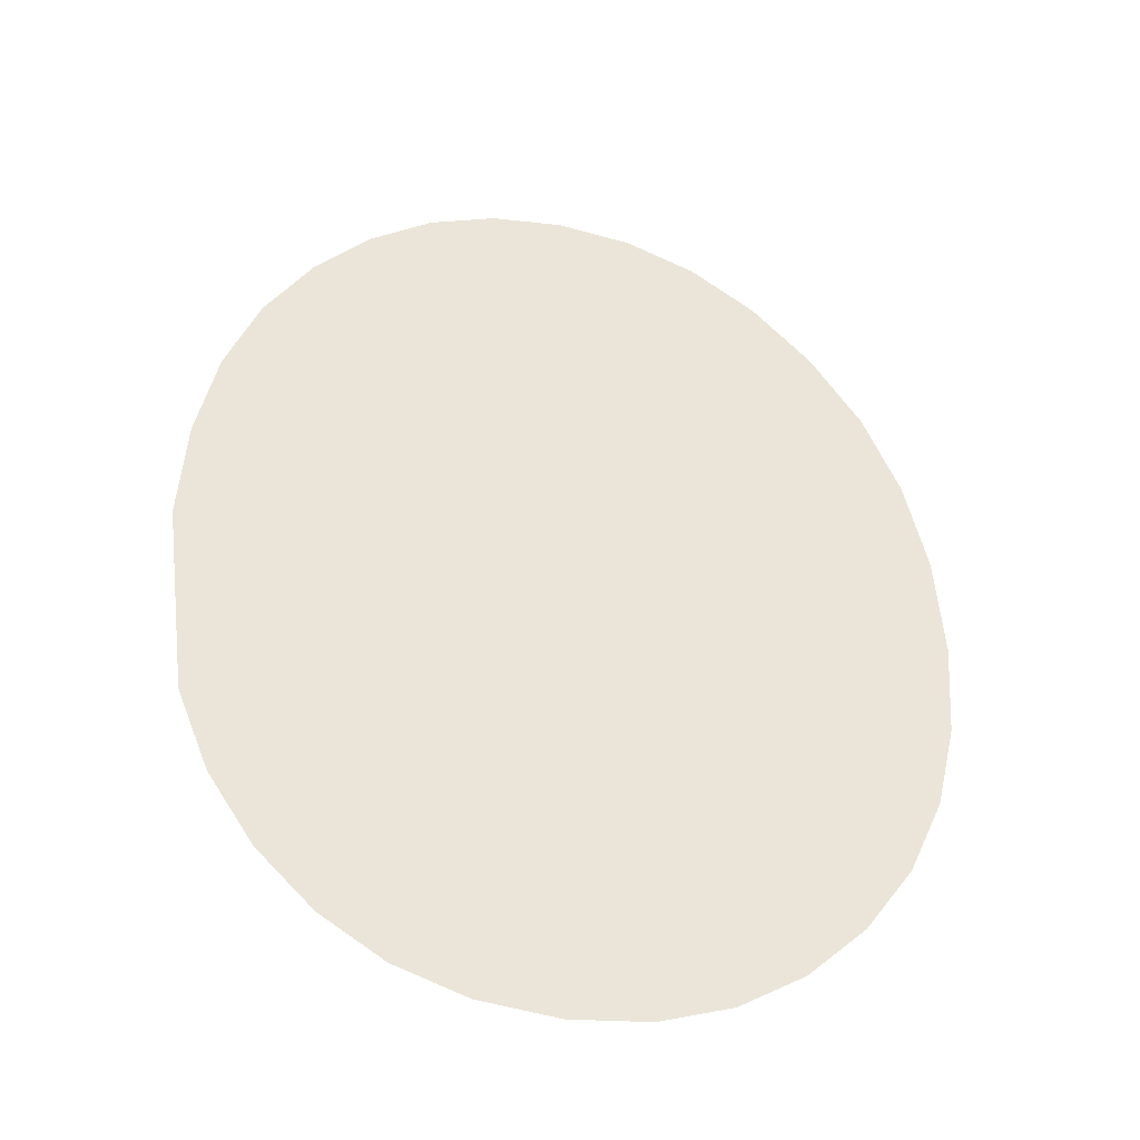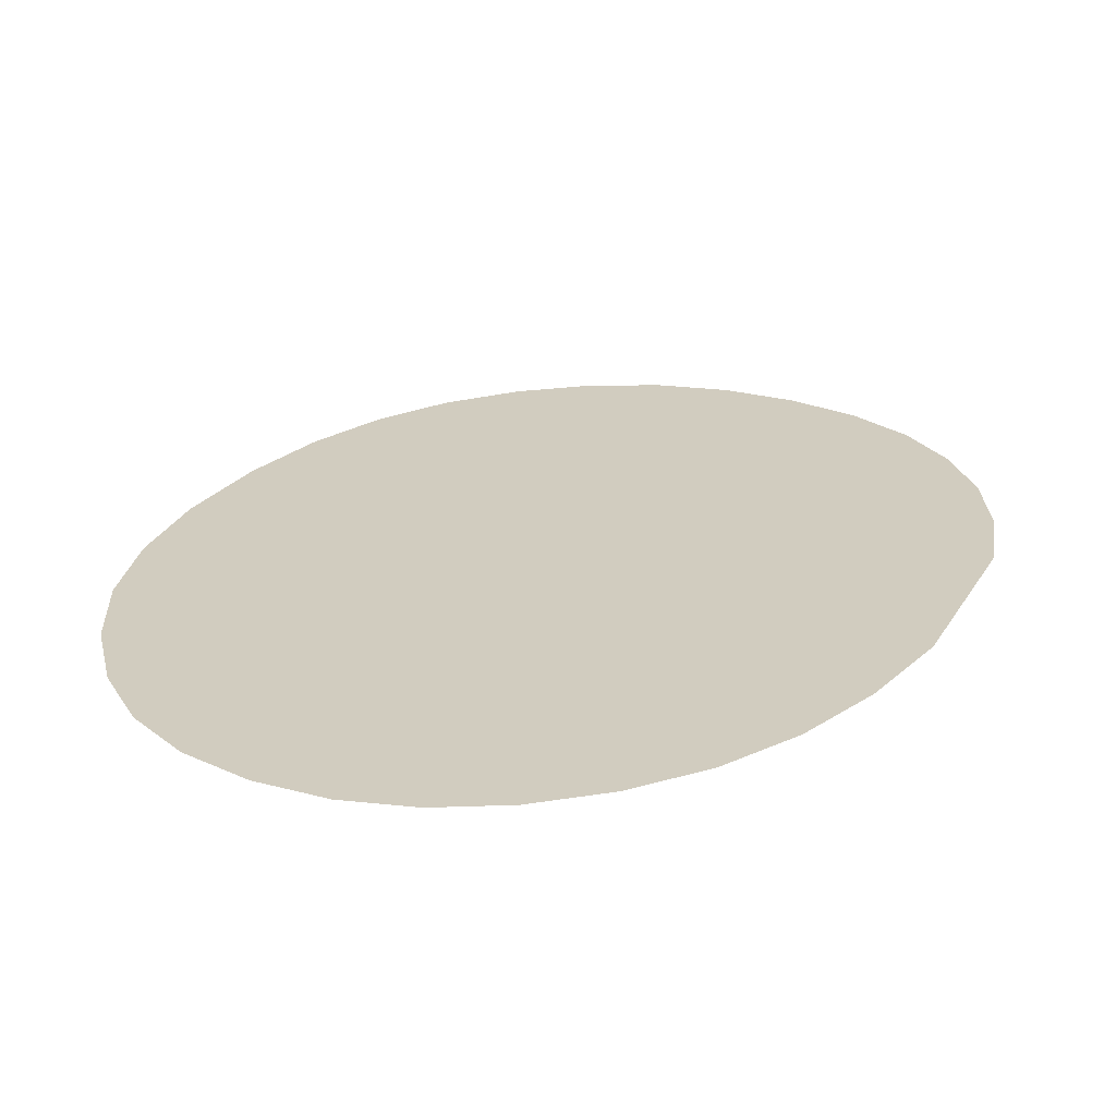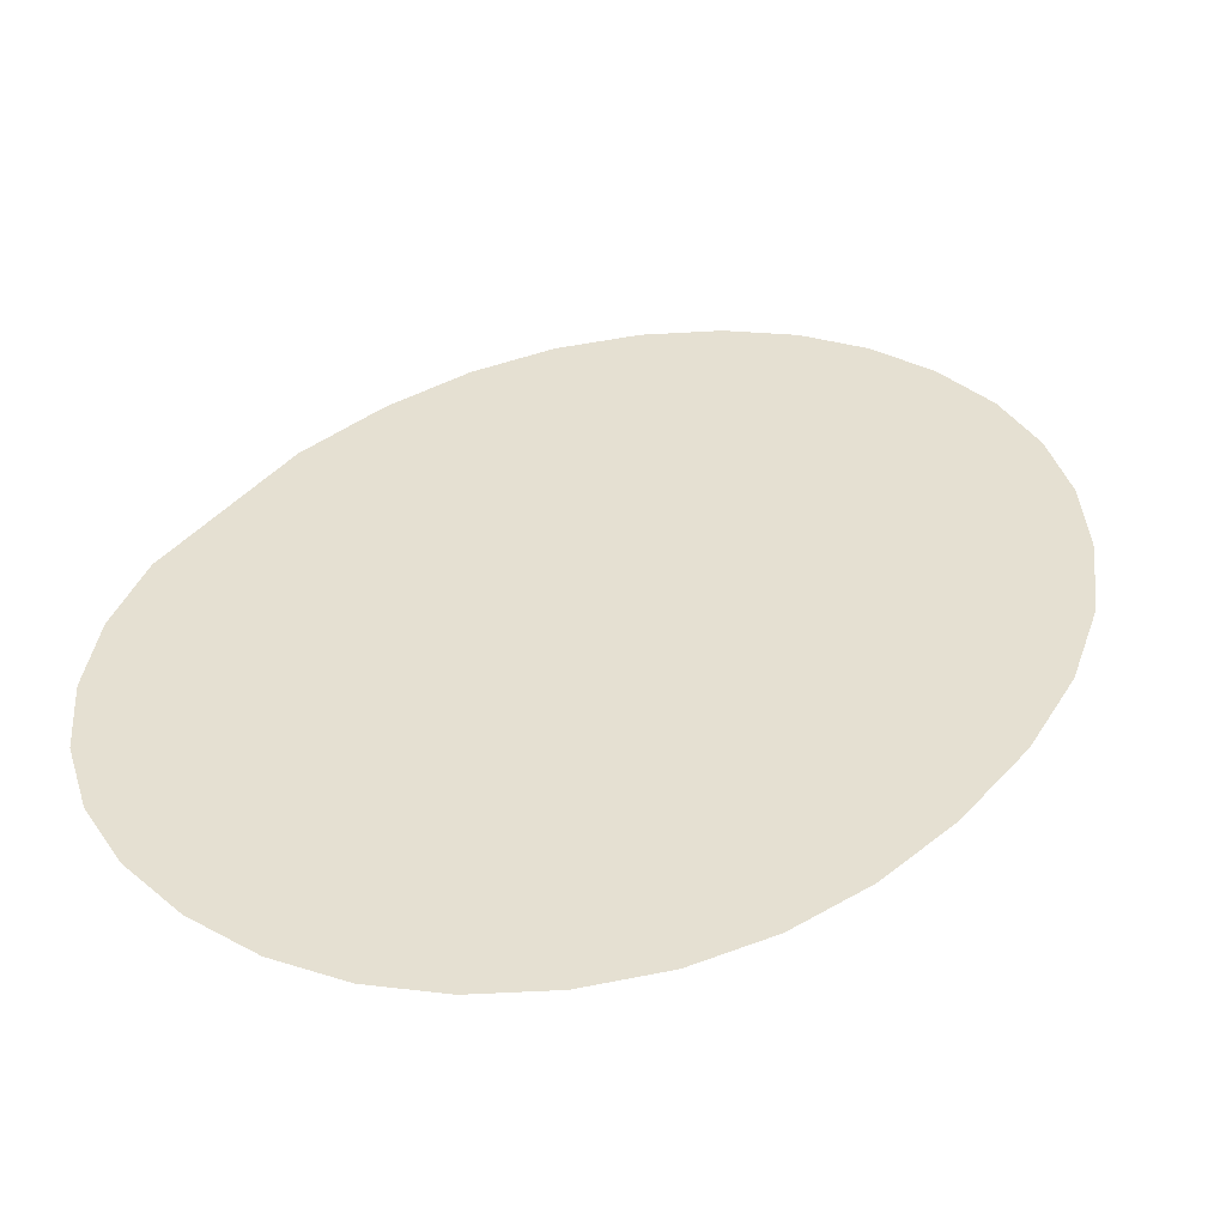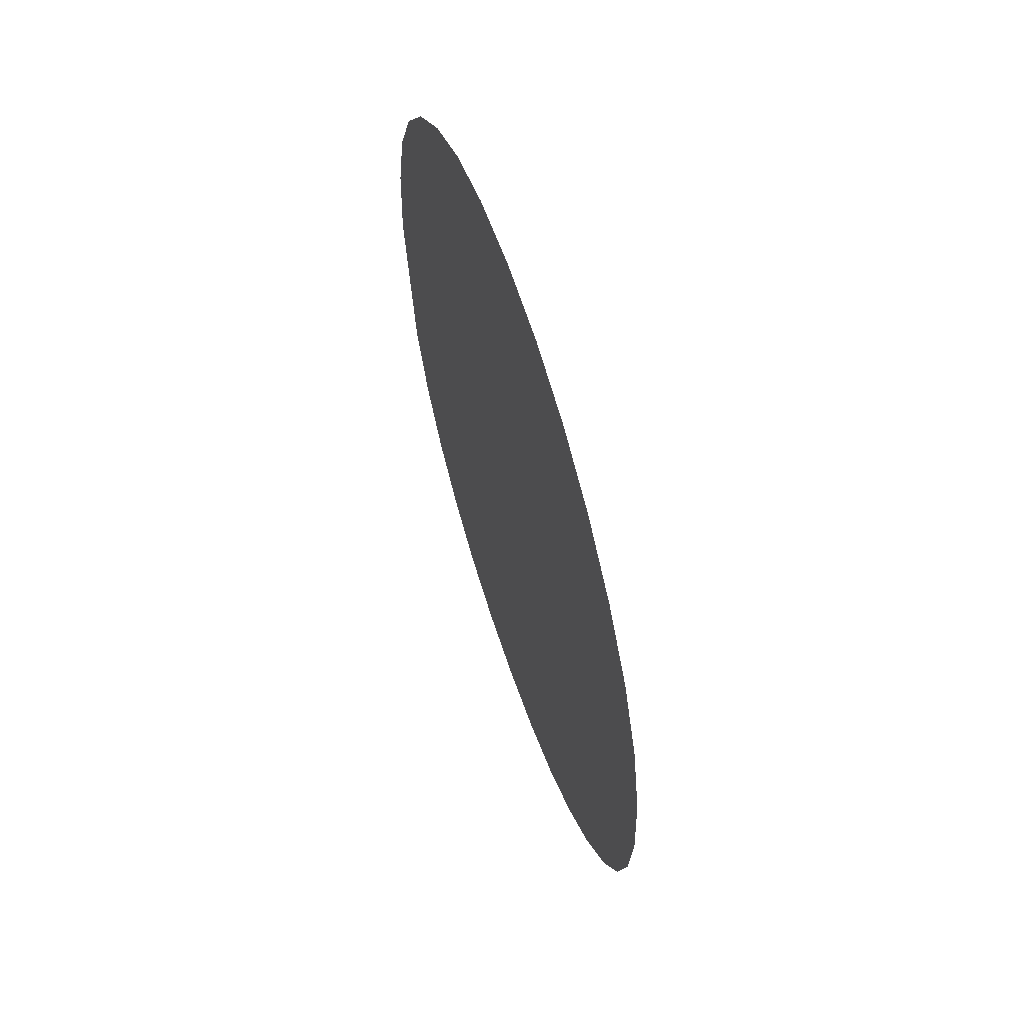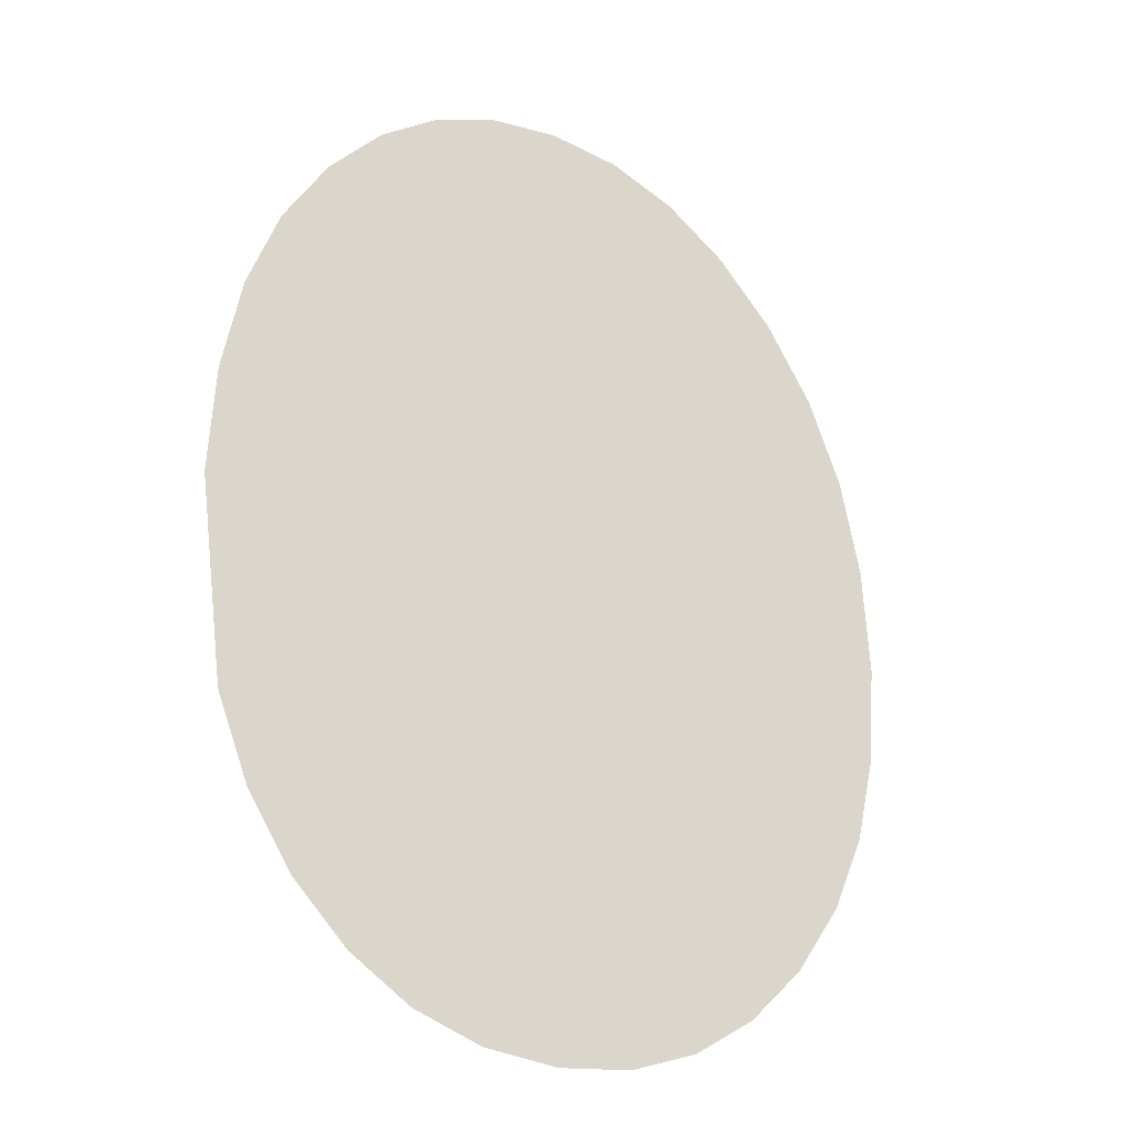
<metadata>
{"format":"obj","ext":"obj","renderer":"f3d","projection":"perspective","resolution":1024,"background":"white","views":[{"elev":-41.1,"azim":166.5,"up":"+Z"},{"elev":24.1,"azim":30.8,"up":"+Y"},{"elev":37.6,"azim":-139.5,"up":"+Y"},{"elev":65.4,"azim":-109.0,"up":"+Z"},{"elev":-25.3,"azim":147.5,"up":"+Z"}]}
</metadata>
<code>
o #ID2055
v -0.02071 -0.3088 -0.2544
v -0.02095 -0.3088 -0.2583
v -0.02063 -0.3088 -0.2558
v -0.02096 -0.3088 -0.2533
v -0.02136 -0.3088 -0.2593
v -0.02138 -0.3088 -0.2522
v -0.02192 -0.3088 -0.2602
v -0.02196 -0.3088 -0.2513
v -0.02262 -0.3088 -0.2609
v -0.02265 -0.3088 -0.2506
v -0.0234 -0.3088 -0.2614
v -0.02342 -0.3088 -0.2501
v -0.02427 -0.3088 -0.2617
v -0.02425 -0.3088 -0.2498
v -0.02515 -0.3088 -0.2497
v -0.02523 -0.3088 -0.2618
v -0.02609 -0.3088 -0.2498
v -0.02619 -0.3088 -0.2617
v -0.02696 -0.3088 -0.2501
v -0.02707 -0.3088 -0.2614
v -0.02777 -0.3088 -0.2507
v -0.02787 -0.3088 -0.2609
v -0.02852 -0.3088 -0.2514
v -0.02859 -0.3088 -0.2602
v -0.02915 -0.3088 -0.2524
v -0.02918 -0.3088 -0.2593
v -0.02959 -0.3088 -0.2535
v -0.02961 -0.3088 -0.2584
v -0.02986 -0.3088 -0.2547
v -0.02986 -0.3088 -0.2573
v -0.02995 -0.3088 -0.2561
f 1 2 3
f 2 1 4
f 2 4 5
f 5 4 6
f 5 6 7
f 7 6 8
f 7 8 9
f 9 8 10
f 9 10 11
f 11 10 12
f 11 12 13
f 13 12 14
f 13 14 15
f 13 15 16
f 16 15 17
f 16 17 18
f 18 17 19
f 18 19 20
f 20 19 21
f 20 21 22
f 22 21 23
f 22 23 24
f 24 23 25
f 24 25 26
f 26 25 27
f 26 27 28
f 28 27 29
f 28 29 30
f 30 29 31

</code>
